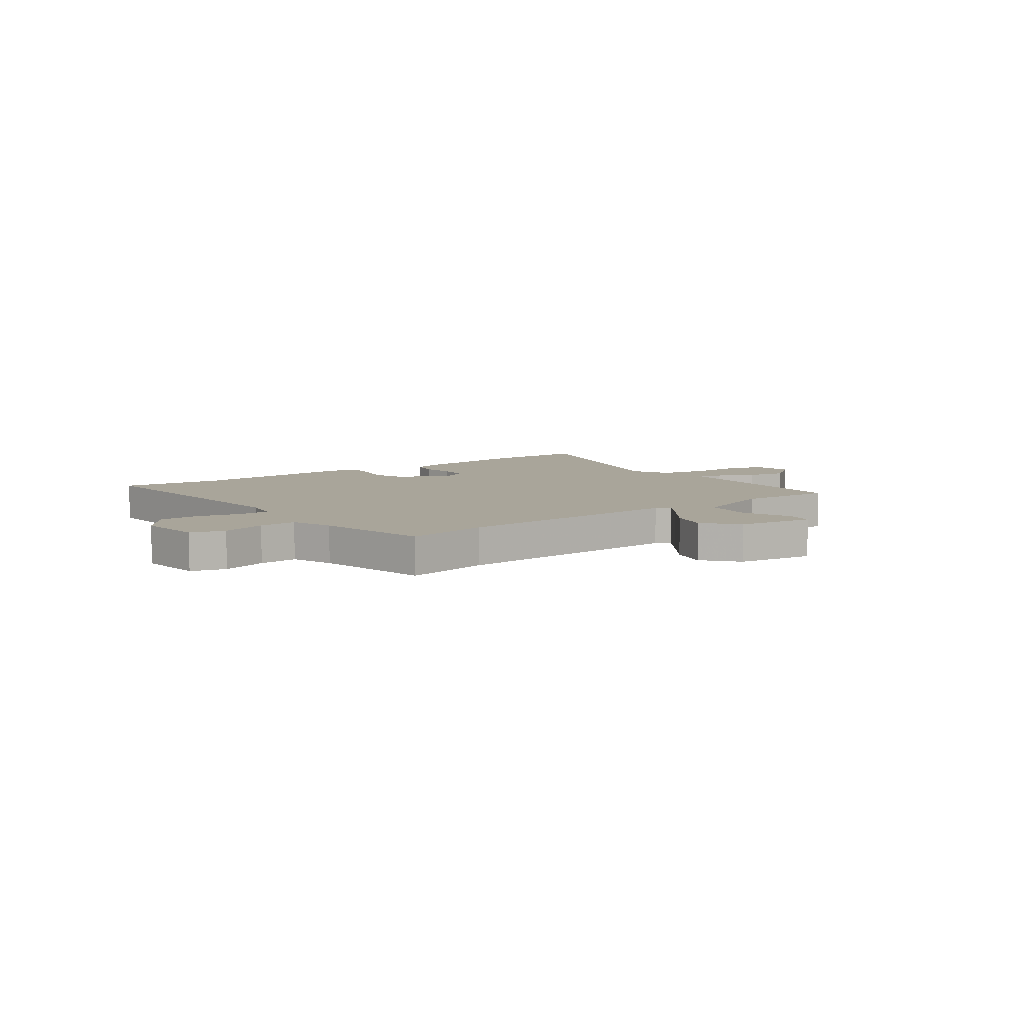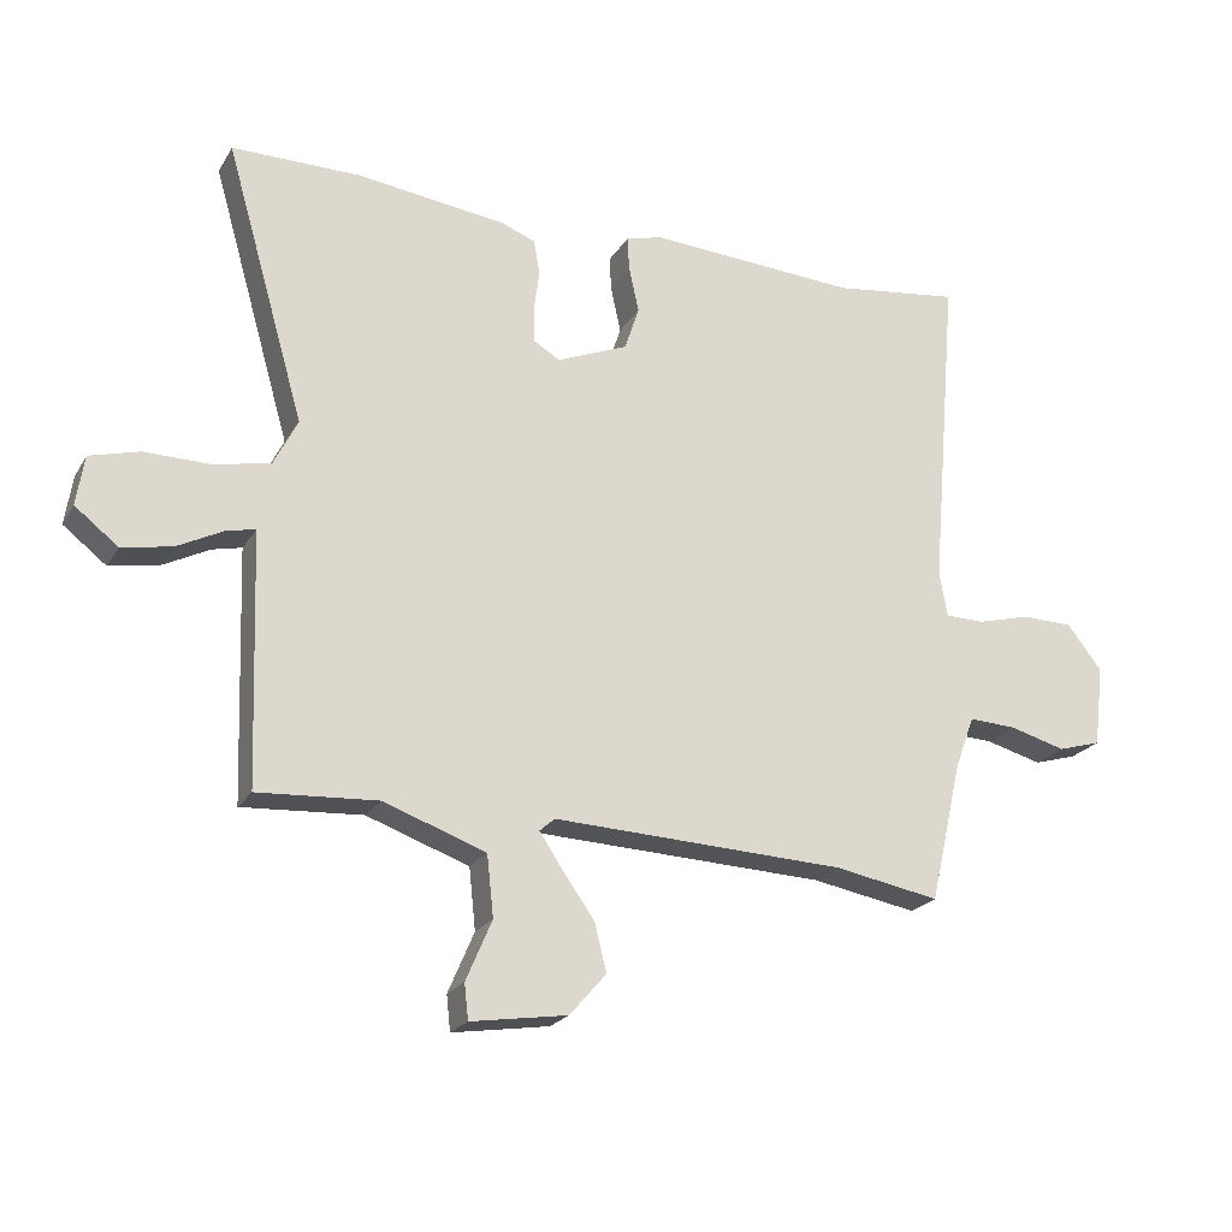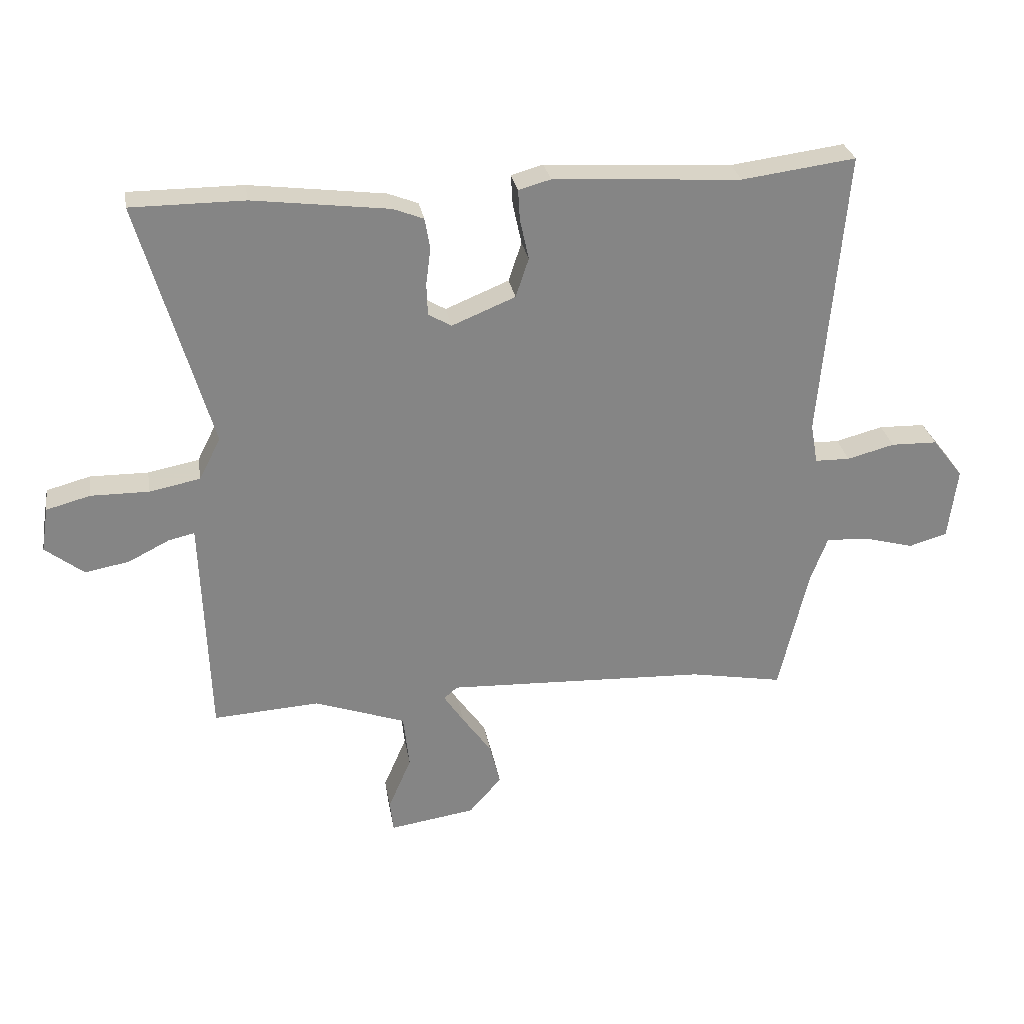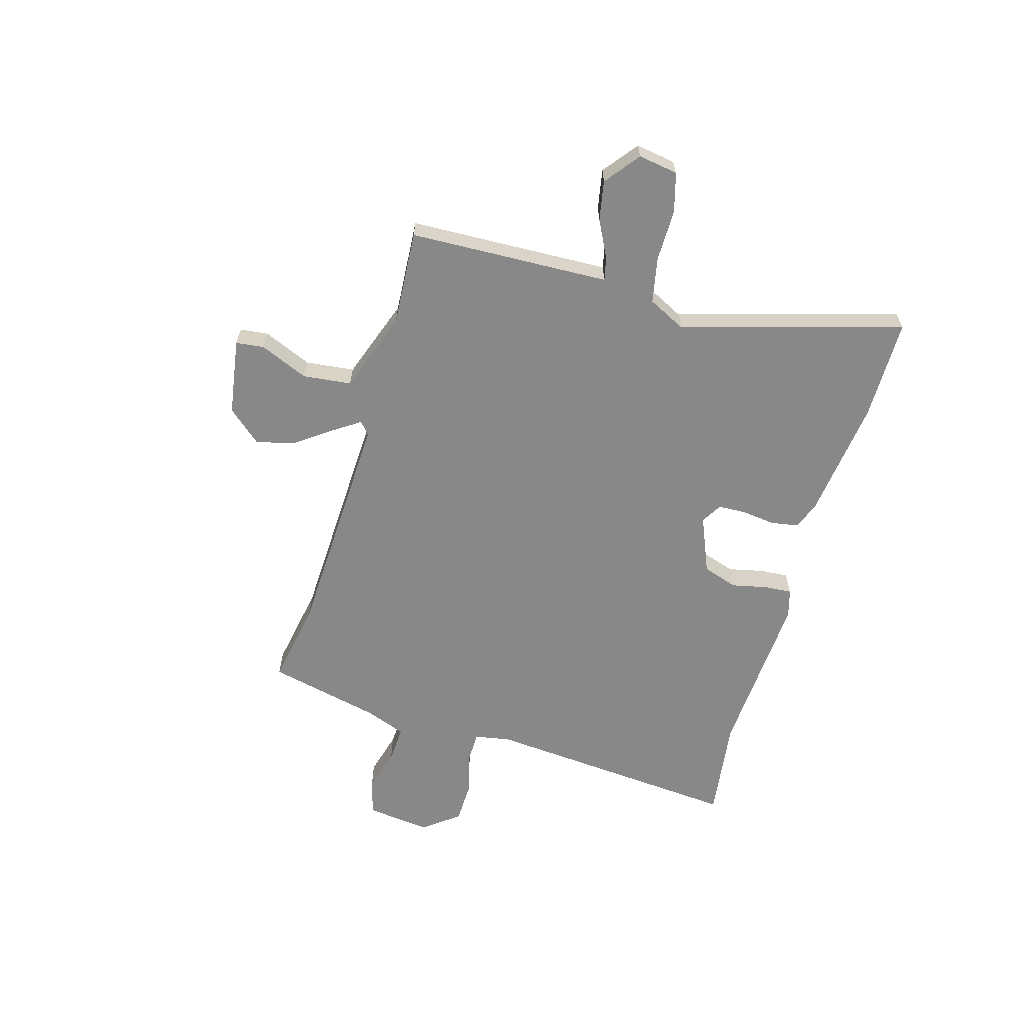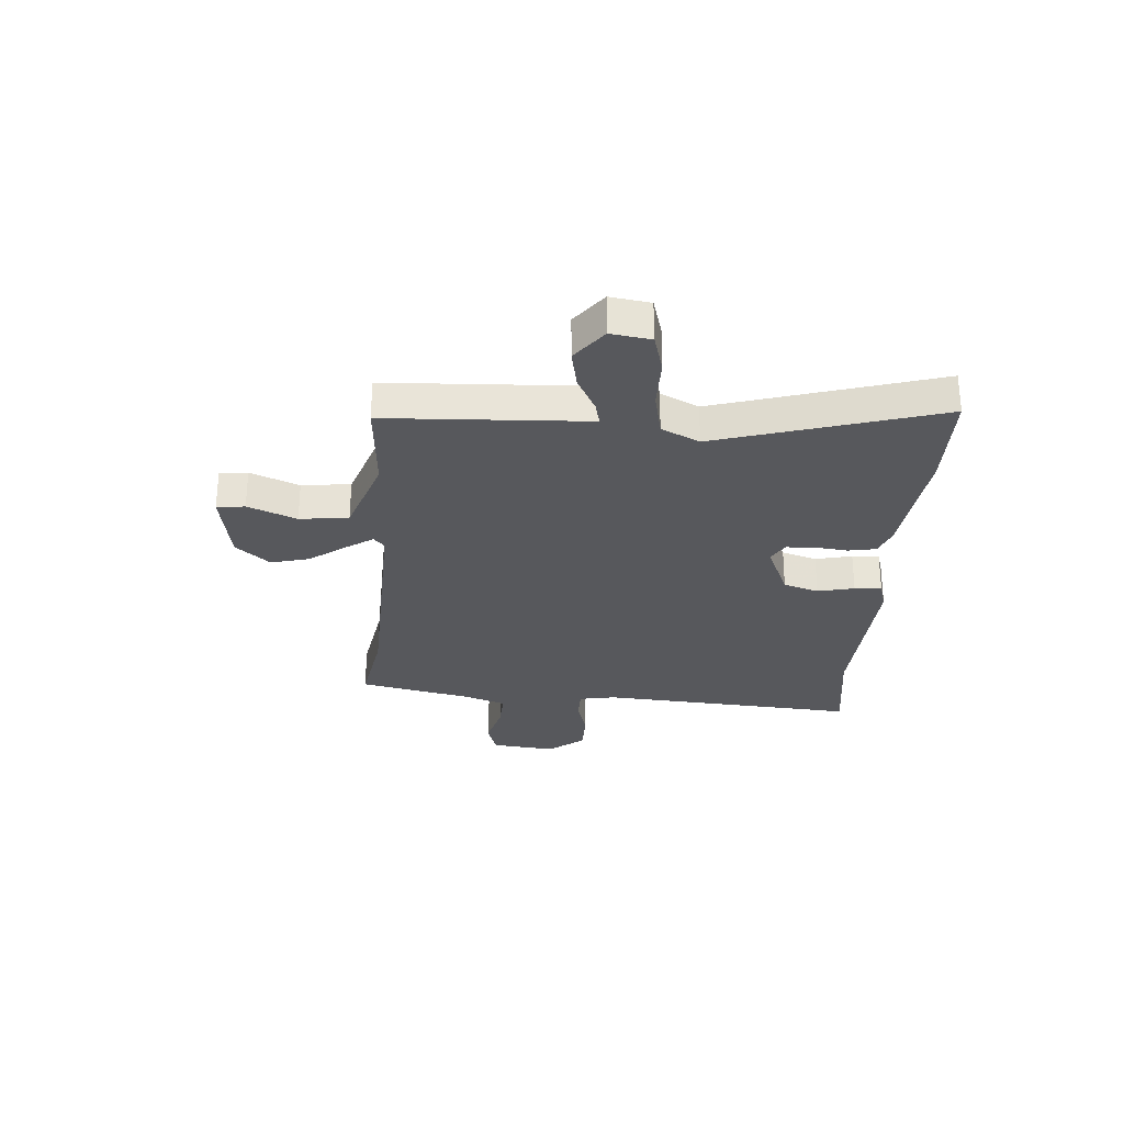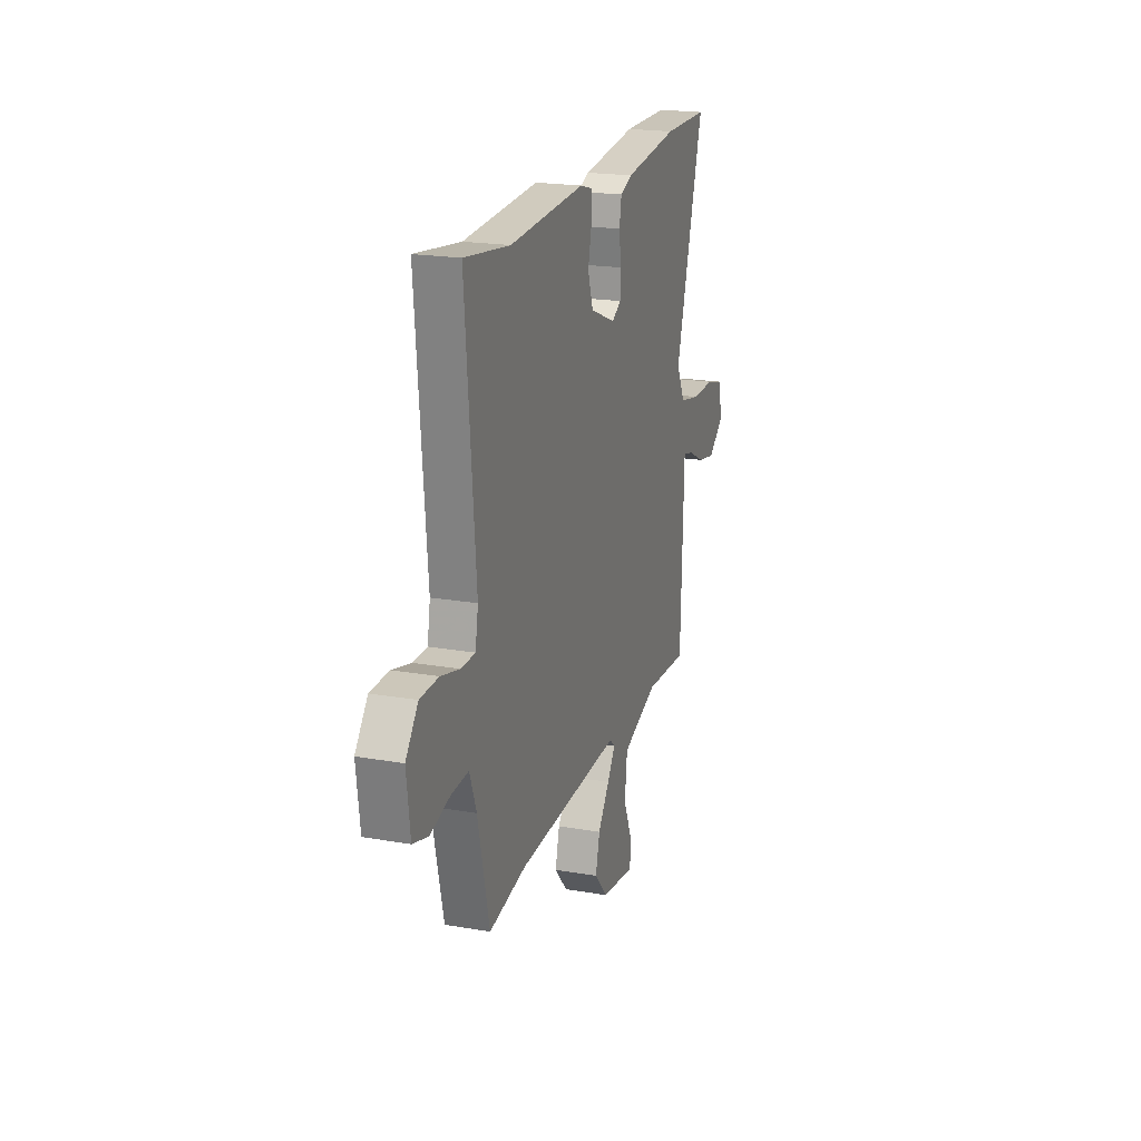
<metadata>
{"format":"obj","ext":"obj","renderer":"f3d","projection":"perspective","resolution":1024,"background":"white","views":[{"elev":7.5,"azim":143.7,"up":"+Y"},{"elev":-21.8,"azim":-23.2,"up":"+Z"},{"elev":28.7,"azim":-9.6,"up":"+Z"},{"elev":-62.7,"azim":-105.9,"up":"+Y"},{"elev":-28.6,"azim":-93.5,"up":"+Y"},{"elev":20.2,"azim":107.7,"up":"+Z"}]}
</metadata>
<code>
v -0.531 0.07 -0.469
v -0.542 0.07 -0.149
v -0.544 0.07 -0.091
v -0.588 0.07 -0.101
v -0.657 0.07 -0.136
v -0.732 0.07 -0.15
v -0.797 0.07 -0.099
v -0.785 0.07 -0.024
v -0.711 0.07 -0.004
v -0.613 0.07 -0.005
v -0.527 0.07 0.012
v -0.491 0.07 0.083
v -0.611 0.07 0.5
v -0.42 0.07 0.5
v -0.191 0.07 0.471
v -0.14 0.07 0.451
v -0.131 0.07 0.399
v -0.139 0.07 0.336
v -0.137 0.07 0.283
v -0.098 0.07 0.26
v 0.009 0.07 0.304
v 0.031 0.07 0.37
v 0.016 0.07 0.439
v 0.013 0.07 0.49
v 0.067 0.07 0.505
v 0.384 0.07 0.485
v 0.576 0.07 0.51
v 0.534 0.07 0.021
v 0.546 0.07 -0.047
v 0.605 0.07 -0.048
v 0.685 0.07 -0.027
v 0.763 0.07 -0.029
v 0.815 0.07 -0.096
v 0.8 0.07 -0.218
v 0.735 0.07 -0.237
v 0.651 0.07 -0.214
v 0.579 0.07 -0.21
v 0.55 0.07 -0.288
v 0.501 0.07 -0.5
v 0.343 0.07 -0.471
v -0.098 0.07 -0.452
v -0.121 0.07 -0.472
v -0.087 0.07 -0.523
v -0.038 0.07 -0.592
v -0.02 0.07 -0.664
v -0.075 0.07 -0.727
v -0.22 0.07 -0.749
v -0.226 0.07 -0.696
v -0.187 0.07 -0.605
v -0.197 0.07 -0.513
v -0.351 0.07 -0.458
v -0.531 0 -0.469
v -0.542 0 -0.149
v -0.544 0 -0.091
v -0.588 0 -0.101
v -0.657 0 -0.136
v -0.732 0 -0.15
v -0.797 0 -0.099
v -0.785 0 -0.024
v -0.711 0 -0.004
v -0.613 0 -0.005
v -0.527 0 0.012
v -0.491 0 0.083
v -0.611 0 0.5
v -0.42 0 0.5
v -0.191 0 0.471
v -0.14 0 0.451
v -0.131 0 0.399
v -0.139 0 0.336
v -0.137 0 0.283
v -0.098 0 0.26
v 0.009 0 0.304
v 0.031 0 0.37
v 0.016 0 0.439
v 0.013 0 0.49
v 0.067 0 0.505
v 0.384 0 0.485
v 0.576 0 0.51
v 0.534 0 0.021
v 0.546 0 -0.047
v 0.605 0 -0.048
v 0.685 0 -0.027
v 0.763 0 -0.029
v 0.815 0 -0.096
v 0.8 0 -0.218
v 0.735 0 -0.237
v 0.651 0 -0.214
v 0.579 0 -0.21
v 0.55 0 -0.288
v 0.501 0 -0.5
v 0.343 0 -0.471
v -0.098 0 -0.452
v -0.121 0 -0.472
v -0.087 0 -0.523
v -0.038 0 -0.592
v -0.02 0 -0.664
v -0.075 0 -0.727
v -0.22 0 -0.749
v -0.226 0 -0.696
v -0.187 0 -0.605
v -0.197 0 -0.513
v -0.351 0 -0.458
f 47 48 49
f 46 47 49
f 45 46 49
f 44 45 49
f 43 44 49
f 42 43 49 50
f 41 42 50 51
f 38 39 40
f 37 38 40 41
f 34 35 36
f 33 34 36
f 32 33 36
f 31 32 36
f 30 31 36
f 29 30 36 37
f 26 27 28
f 26 28 29
f 25 26 29
f 24 25 29
f 23 24 29
f 22 23 29
f 29 37 41
f 22 29 41
f 21 22 41
f 16 17 18
f 15 16 18
f 14 15 18
f 13 14 18
f 12 13 18
f 11 12 18 19
f 8 9 10
f 7 8 10
f 6 7 10
f 5 6 10
f 4 5 10
f 3 4 10 11
f 11 19 20
f 3 11 20
f 2 3 20
f 21 41 51
f 20 21 51
f 2 20 51
f 1 2 51
f 100 99 98
f 100 98 97
f 100 97 96
f 100 96 95
f 100 95 94
f 101 100 94 93
f 102 101 93 92
f 91 90 89
f 92 91 89 88
f 87 86 85
f 87 85 84
f 87 84 83
f 87 83 82
f 87 82 81
f 88 87 81 80
f 79 78 77
f 80 79 77
f 80 77 76
f 80 76 75
f 80 75 74
f 80 74 73
f 92 88 80
f 92 80 73
f 92 73 72
f 69 68 67
f 69 67 66
f 69 66 65
f 69 65 64
f 69 64 63
f 70 69 63 62
f 61 60 59
f 61 59 58
f 61 58 57
f 61 57 56
f 61 56 55
f 62 61 55 54
f 71 70 62
f 71 62 54
f 71 54 53
f 102 92 72
f 102 72 71
f 102 71 53
f 102 53 52
f 1 52 53 2
f 2 53 54 3
f 3 54 55 4
f 4 55 56 5
f 5 56 57 6
f 6 57 58 7
f 7 58 59 8
f 8 59 60 9
f 9 60 61 10
f 10 61 62 11
f 11 62 63 12
f 12 63 64 13
f 13 64 65 14
f 14 65 66 15
f 15 66 67 16
f 16 67 68 17
f 17 68 69 18
f 18 69 70 19
f 19 70 71 20
f 20 71 72 21
f 21 72 73 22
f 22 73 74 23
f 23 74 75 24
f 24 75 76 25
f 25 76 77 26
f 26 77 78 27
f 27 78 79 28
f 28 79 80 29
f 29 80 81 30
f 30 81 82 31
f 31 82 83 32
f 32 83 84 33
f 33 84 85 34
f 34 85 86 35
f 35 86 87 36
f 36 87 88 37
f 37 88 89 38
f 38 89 90 39
f 39 90 91 40
f 40 91 92 41
f 41 92 93 42
f 42 93 94 43
f 43 94 95 44
f 44 95 96 45
f 45 96 97 46
f 46 97 98 47
f 47 98 99 48
f 48 99 100 49
f 49 100 101 50
f 50 101 102 51
f 51 102 52 1

</code>
